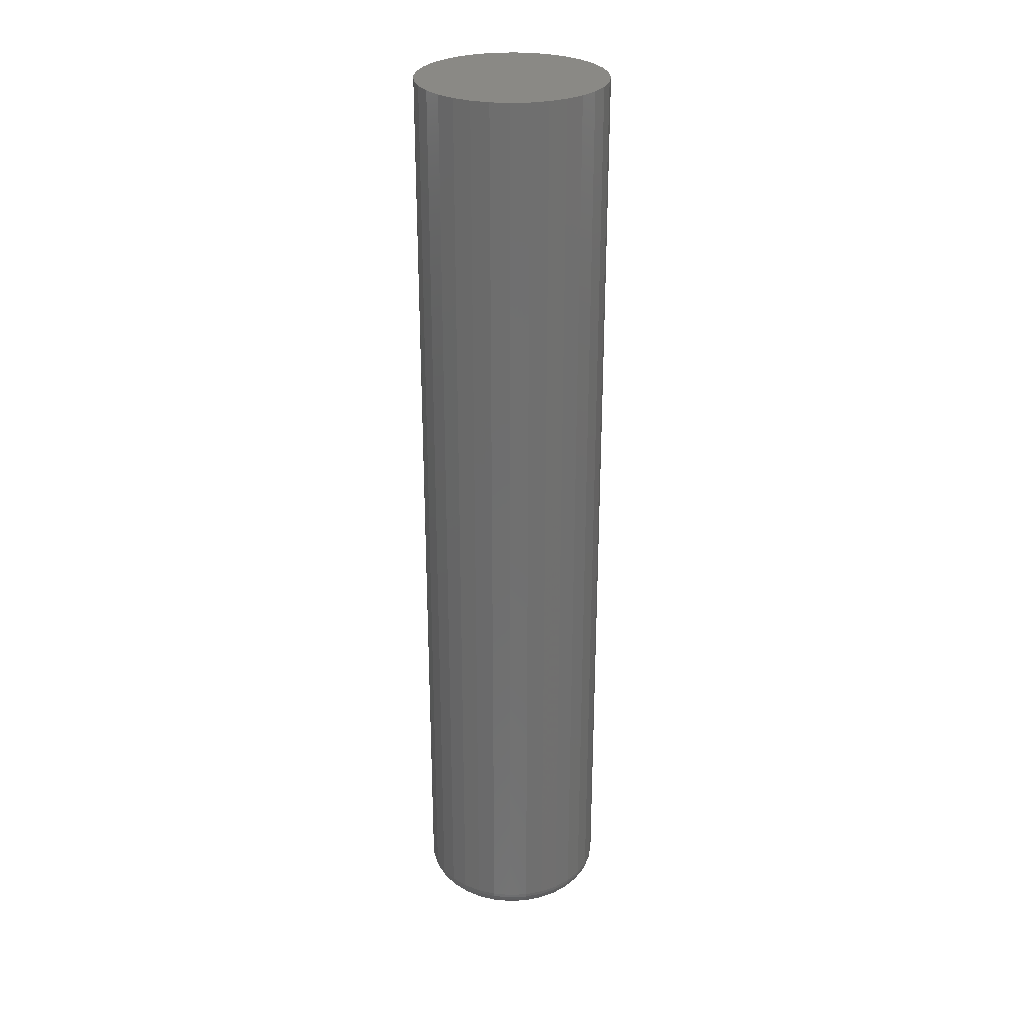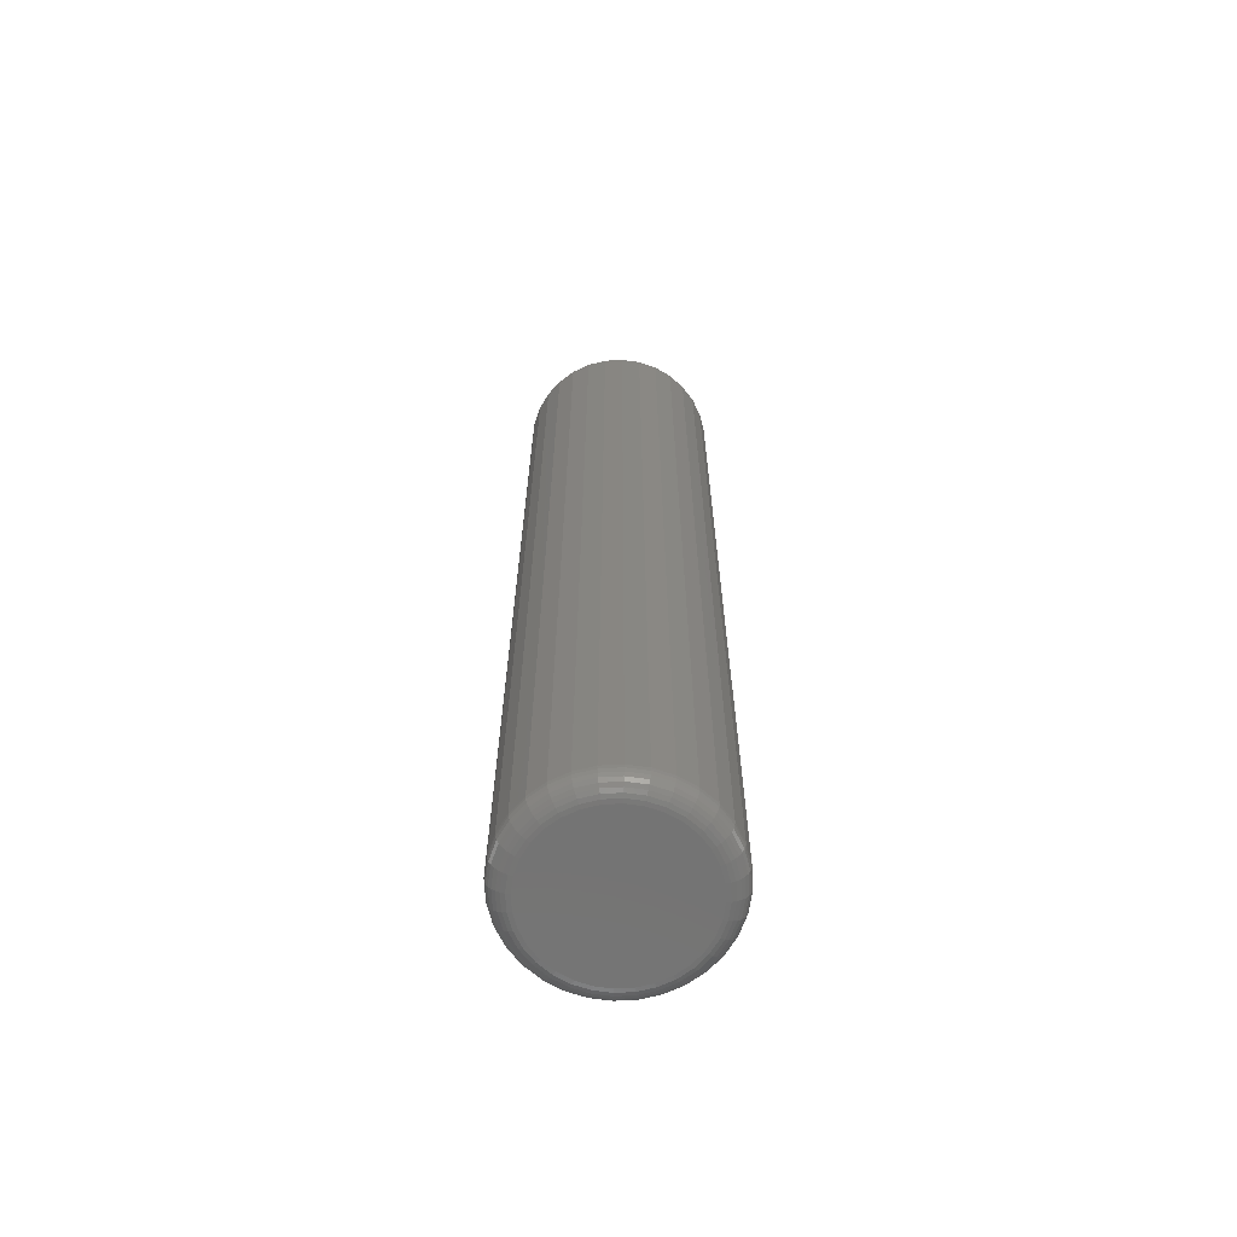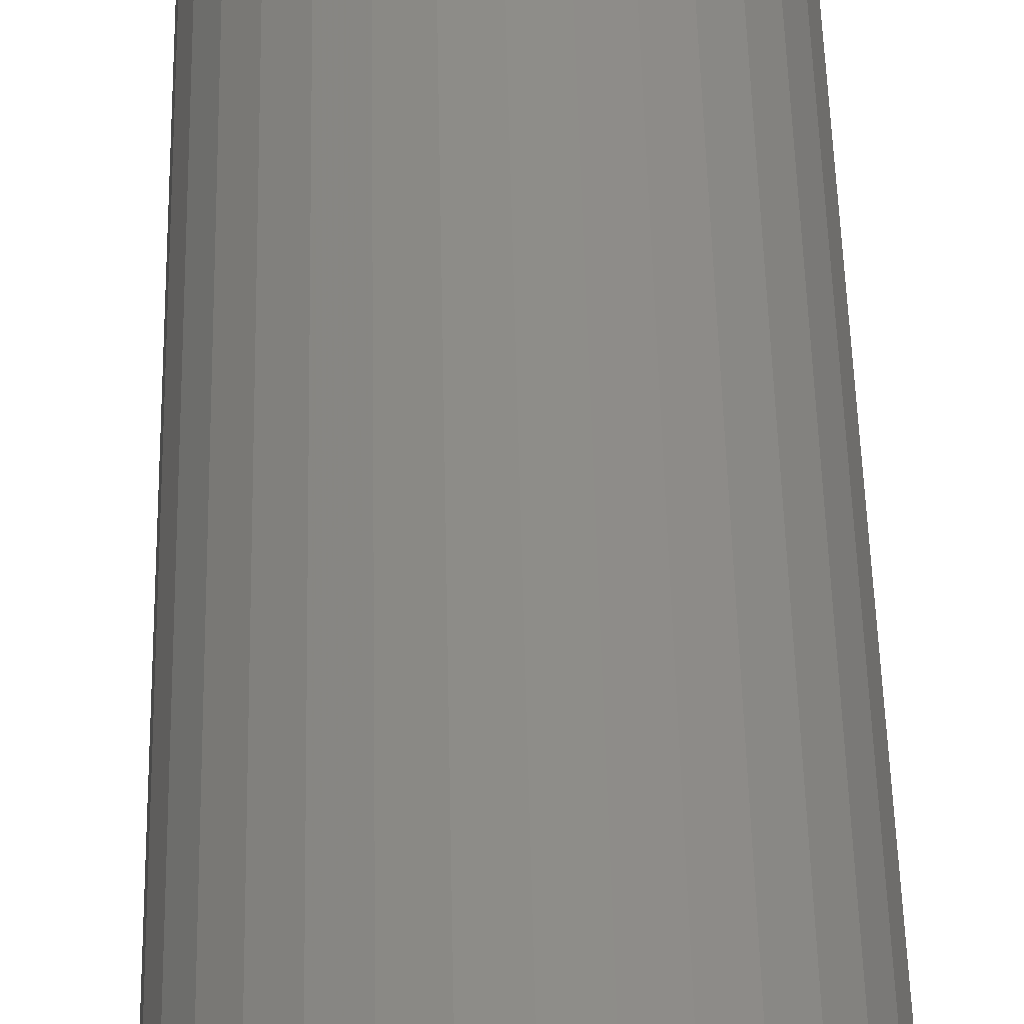
<metadata>
{"format":"stl","ext":"stl","renderer":"f3d","projection":"perspective","resolution":1024,"background":"white","views":[{"elev":28.3,"azim":158.8,"up":"+Z"},{"elev":-65.8,"azim":76.3,"up":"+Z"},{"elev":38.2,"azim":-1.0,"up":"+Y"}]}
</metadata>
<code>
# stl→obj: 320 verts, 636 faces
v -0.003125 0.05937 0
v 0.008458 0.05823 0
v -0.01471 0.05823 0
v -0.02585 0.05486 0
v 0.0196 0.05486 0
v -0.03611 0.04937 0
v 0.02986 0.04937 0
v -0.04511 0.04198 0
v 0.03886 0.04198 0
v -0.05249 0.03299 0
v 0.04624 0.03299 0
v -0.05798 0.02272 0
v 0.05173 0.02272 0
v 0.04624 -0.03299 0
v -0.05249 -0.03299 0
v 0.05173 -0.02272 0
v -0.04511 -0.04198 0
v 0.03886 -0.04198 0
v -0.03611 -0.04937 0
v 0.02986 -0.04937 0
v -0.02585 -0.05486 0
v 0.0196 -0.05486 0
v -0.01471 -0.05823 0
v 0.008458 -0.05823 0
v -0.003125 -0.05937 0
v -0.05798 -0.02272 0
v -0.06136 -0.01158 0
v 0.05511 -0.01158 0
v -0.0625 5.826e-17 0
v 0.05625 -6.903e-17 0
v -0.06136 0.01158 0
v 0.05511 0.01158 0
v 0.07187 -8.498e-17 0.01562
v 0.07187 0 0.75
v 0.07043 -0.01463 0.01562
v 0.07043 -0.01463 0.75
v 0.06617 -0.0287 0.01562
v 0.06617 -0.0287 0.75
v 0.05924 -0.04167 0.01562
v 0.05924 -0.04167 0.75
v 0.04991 -0.05303 0.01562
v 0.04991 -0.05303 0.75
v 0.03854 -0.06236 0.01562
v 0.03854 -0.06236 0.75
v 0.02558 -0.06929 0.01562
v 0.02558 -0.06929 0.75
v 0.01151 -0.07356 0.01562
v 0.01151 -0.07356 0.75
v -0.003125 -0.075 0.01562
v -0.003125 -0.075 0.75
v -0.01776 -0.07356 0.01562
v -0.01776 -0.07356 0.75
v -0.03183 -0.06929 0.01562
v -0.03183 -0.06929 0.75
v -0.04479 -0.06236 0.01562
v -0.04479 -0.06236 0.75
v -0.05616 -0.05303 0.01562
v -0.05616 -0.05303 0.75
v -0.06549 -0.04167 0.01562
v -0.06549 -0.04167 0.75
v -0.07242 -0.0287 0.01562
v -0.07242 -0.0287 0.75
v -0.07668 -0.01463 0.01562
v -0.07668 -0.01463 0.75
v -0.07812 9.185e-18 0.01562
v -0.07812 9.185e-18 0.75
v -0.07668 0.01463 0.01562
v -0.07668 0.01463 0.75
v -0.07242 0.0287 0.01562
v -0.07242 0.0287 0.75
v -0.06549 0.04167 0.01562
v -0.06549 0.04167 0.75
v -0.05616 0.05303 0.01562
v -0.05616 0.05303 0.75
v -0.04479 0.06236 0.01562
v -0.04479 0.06236 0.75
v -0.03183 0.06929 0.01562
v -0.03183 0.06929 0.75
v -0.01776 0.07356 0.01562
v -0.01776 0.07356 0.75
v -0.003125 0.075 0.01562
v -0.003125 0.075 0.75
v 0.01151 0.07356 0.01562
v 0.01151 0.07356 0.75
v 0.02558 0.06929 0.01562
v 0.02558 0.06929 0.75
v 0.03854 0.06236 0.01562
v 0.03854 0.06236 0.75
v 0.04991 0.05303 0.01562
v 0.04991 0.05303 0.75
v 0.05924 0.04167 0.01562
v 0.05924 0.04167 0.75
v 0.06617 0.0287 0.01562
v 0.06617 0.0287 0.75
v 0.07043 0.01463 0.01562
v 0.07043 0.01463 0.75
v 0.07157 0 0.01258
v 0.07014 -0.01457 0.01258
v 0.07069 -6.939e-18 0.009646
v 0.06927 -0.0144 0.009646
v 0.06924 -6.939e-18 0.006944
v 0.06785 -0.01412 0.006944
v 0.0673 -6.939e-18 0.004576
v 0.06595 -0.01374 0.004576
v 0.06493 -6.939e-18 0.002633
v 0.06362 -0.01328 0.002633
v 0.06223 -6.939e-18 0.001189
v 0.06097 -0.01275 0.001189
v 0.0593 -3.469e-18 0.0003002
v 0.0581 -0.01218 0.0003002
v -0.07639 -0.01457 0.01258
v -0.07782 9.714e-17 0.01258
v -0.07552 -0.0144 0.009646
v -0.07694 1.041e-16 0.009646
v -0.0741 -0.01412 0.006944
v -0.07549 9.714e-17 0.006944
v -0.0722 -0.01374 0.004576
v -0.07355 9.368e-17 0.004576
v -0.06987 -0.01328 0.002633
v -0.07118 9.368e-17 0.002633
v -0.06722 -0.01275 0.001189
v -0.06848 8.674e-17 0.001189
v -0.06435 -0.01218 0.0003002
v -0.06555 8.674e-17 0.0003002
v -0.07214 -0.02859 0.01258
v -0.07132 -0.02825 0.009646
v -0.06998 -0.02769 0.006944
v -0.06819 -0.02695 0.004576
v -0.066 -0.02604 0.002633
v -0.0635 -0.02501 0.001189
v -0.0608 -0.02389 0.0003002
v -0.06524 -0.0415 0.01258
v -0.0645 -0.04101 0.009646
v -0.0633 -0.0402 0.006944
v -0.06168 -0.03913 0.004576
v -0.05971 -0.03781 0.002633
v -0.05747 -0.03631 0.001189
v -0.05503 -0.03468 0.0003002
v -0.05595 -0.05282 0.01258
v -0.05532 -0.05219 0.009646
v -0.0543 -0.05117 0.006944
v -0.05292 -0.0498 0.004576
v -0.05125 -0.04812 0.002633
v -0.04934 -0.04621 0.001189
v -0.04726 -0.04414 0.0003002
v -0.04463 -0.06211 0.01258
v -0.04413 -0.06137 0.009646
v -0.04333 -0.06017 0.006944
v -0.04225 -0.05856 0.004576
v -0.04093 -0.05659 0.002633
v -0.03943 -0.05434 0.001189
v -0.03781 -0.0519 0.0003002
v -0.03171 -0.06901 0.01258
v -0.03137 -0.06819 0.009646
v -0.03082 -0.06686 0.006944
v -0.03007 -0.06506 0.004576
v -0.02917 -0.06288 0.002633
v -0.02814 -0.06038 0.001189
v -0.02701 -0.05767 0.0003002
v -0.0177 -0.07326 0.01258
v -0.01752 -0.07239 0.009646
v -0.01724 -0.07098 0.006944
v -0.01686 -0.06907 0.004576
v -0.0164 -0.06675 0.002633
v -0.01588 -0.0641 0.001189
v -0.0153 -0.06122 0.0003002
v -0.003125 -0.0747 0.01258
v -0.003125 -0.07381 0.009646
v -0.003125 -0.07237 0.006944
v -0.003125 -0.07042 0.004576
v -0.003125 -0.06806 0.002633
v -0.003125 -0.06535 0.001189
v -0.003125 -0.06242 0.0003002
v 0.01145 -0.07326 0.01258
v 0.01127 -0.07239 0.009646
v 0.01099 -0.07098 0.006944
v 0.01061 -0.06907 0.004576
v 0.01015 -0.06675 0.002633
v 0.009625 -0.0641 0.001189
v 0.009053 -0.06122 0.0003002
v 0.02546 -0.06901 0.01258
v 0.02512 -0.06819 0.009646
v 0.02457 -0.06686 0.006944
v 0.02382 -0.06506 0.004576
v 0.02292 -0.06288 0.002633
v 0.02189 -0.06038 0.001189
v 0.02076 -0.05767 0.0003002
v 0.03838 -0.06211 0.01258
v 0.03788 -0.06137 0.009646
v 0.03708 -0.06017 0.006944
v 0.036 -0.05856 0.004576
v 0.03468 -0.05659 0.002633
v 0.03318 -0.05434 0.001189
v 0.03156 -0.0519 0.0003002
v 0.0497 -0.05282 0.01258
v 0.04907 -0.05219 0.009646
v 0.04805 -0.05117 0.006944
v 0.04667 -0.0498 0.004576
v 0.045 -0.04812 0.002633
v 0.04309 -0.04621 0.001189
v 0.04101 -0.04414 0.0003002
v 0.05899 -0.0415 0.01258
v 0.05825 -0.04101 0.009646
v 0.05705 -0.0402 0.006944
v 0.05543 -0.03913 0.004576
v 0.05346 -0.03781 0.002633
v 0.05122 -0.03631 0.001189
v 0.04878 -0.03468 0.0003002
v 0.06589 -0.02859 0.01258
v 0.06507 -0.02825 0.009646
v 0.06373 -0.02769 0.006944
v 0.06194 -0.02695 0.004576
v 0.05975 -0.02604 0.002633
v 0.05725 -0.02501 0.001189
v 0.05455 -0.02389 0.0003002
v -0.07639 0.01457 0.01258
v -0.07552 0.0144 0.009646
v -0.0741 0.01412 0.006944
v -0.0722 0.01374 0.004576
v -0.06987 0.01328 0.002633
v -0.06722 0.01275 0.001189
v -0.06435 0.01218 0.0003002
v 0.07014 0.01457 0.01258
v 0.06927 0.0144 0.009646
v 0.06785 0.01412 0.006944
v 0.06595 0.01374 0.004576
v 0.06362 0.01328 0.002633
v 0.06097 0.01275 0.001189
v 0.0581 0.01218 0.0003002
v 0.06589 0.02859 0.01258
v 0.06507 0.02825 0.009646
v 0.06373 0.02769 0.006944
v 0.06194 0.02695 0.004576
v 0.05975 0.02604 0.002633
v 0.05725 0.02501 0.001189
v 0.05455 0.02389 0.0003002
v 0.05899 0.0415 0.01258
v 0.05825 0.04101 0.009646
v 0.05705 0.0402 0.006944
v 0.05543 0.03913 0.004576
v 0.05346 0.03781 0.002633
v 0.05122 0.03631 0.001189
v 0.04878 0.03468 0.0003002
v 0.0497 0.05282 0.01258
v 0.04907 0.05219 0.009646
v 0.04805 0.05117 0.006944
v 0.04667 0.0498 0.004576
v 0.045 0.04812 0.002633
v 0.04309 0.04621 0.001189
v 0.04101 0.04414 0.0003002
v 0.03838 0.06211 0.01258
v 0.03788 0.06137 0.009646
v 0.03708 0.06017 0.006944
v 0.036 0.05856 0.004576
v 0.03468 0.05659 0.002633
v 0.03318 0.05434 0.001189
v 0.03156 0.0519 0.0003002
v 0.02546 0.06901 0.01258
v 0.02512 0.06819 0.009646
v 0.02457 0.06686 0.006944
v 0.02382 0.06506 0.004576
v 0.02292 0.06288 0.002633
v 0.02189 0.06038 0.001189
v 0.02076 0.05767 0.0003002
v 0.01145 0.07326 0.01258
v 0.01127 0.07239 0.009646
v 0.01099 0.07098 0.006944
v 0.01061 0.06907 0.004576
v 0.01015 0.06675 0.002633
v 0.009625 0.0641 0.001189
v 0.009053 0.06122 0.0003002
v -0.003125 0.0747 0.01258
v -0.003125 0.07381 0.009646
v -0.003125 0.07237 0.006944
v -0.003125 0.07042 0.004576
v -0.003125 0.06806 0.002633
v -0.003125 0.06535 0.001189
v -0.003125 0.06242 0.0003002
v -0.0177 0.07326 0.01258
v -0.01752 0.07239 0.009646
v -0.01724 0.07098 0.006944
v -0.01686 0.06907 0.004576
v -0.0164 0.06675 0.002633
v -0.01588 0.0641 0.001189
v -0.0153 0.06122 0.0003002
v -0.03171 0.06901 0.01258
v -0.03137 0.06819 0.009646
v -0.03082 0.06686 0.006944
v -0.03007 0.06506 0.004576
v -0.02917 0.06288 0.002633
v -0.02814 0.06038 0.001189
v -0.02701 0.05767 0.0003002
v -0.04463 0.06211 0.01258
v -0.04413 0.06137 0.009646
v -0.04333 0.06017 0.006944
v -0.04225 0.05856 0.004576
v -0.04093 0.05659 0.002633
v -0.03943 0.05434 0.001189
v -0.03781 0.0519 0.0003002
v -0.05595 0.05282 0.01258
v -0.05532 0.05219 0.009646
v -0.0543 0.05117 0.006944
v -0.05292 0.0498 0.004576
v -0.05125 0.04812 0.002633
v -0.04934 0.04621 0.001189
v -0.04726 0.04414 0.0003002
v -0.06524 0.0415 0.01258
v -0.0645 0.04101 0.009646
v -0.0633 0.0402 0.006944
v -0.06168 0.03913 0.004576
v -0.05971 0.03781 0.002633
v -0.05747 0.03631 0.001189
v -0.05503 0.03468 0.0003002
v -0.07214 0.02859 0.01258
v -0.07132 0.02825 0.009646
v -0.06998 0.02769 0.006944
v -0.06819 0.02695 0.004576
v -0.066 0.02604 0.002633
v -0.0635 0.02501 0.001189
v -0.0608 0.02389 0.0003002
f 1 2 3
f 4 3 2
f 5 4 2
f 6 4 5
f 7 6 5
f 8 6 7
f 9 8 7
f 10 8 9
f 11 10 9
f 12 10 11
f 13 12 11
f 14 15 16
f 17 15 14
f 18 17 14
f 19 17 18
f 20 19 18
f 21 19 20
f 22 21 20
f 23 21 22
f 24 23 22
f 25 23 24
f 15 26 16
f 16 26 27
f 16 27 28
f 28 27 29
f 28 29 30
f 30 29 31
f 30 31 32
f 32 31 12
f 32 12 13
f 33 34 35
f 35 34 36
f 35 36 37
f 37 36 38
f 37 38 39
f 39 38 40
f 39 40 41
f 41 40 42
f 41 42 43
f 43 42 44
f 43 44 45
f 45 44 46
f 45 46 47
f 47 46 48
f 47 48 49
f 49 48 50
f 49 50 51
f 51 50 52
f 51 52 53
f 53 52 54
f 53 54 55
f 55 54 56
f 55 56 57
f 57 56 58
f 57 58 59
f 59 58 60
f 59 60 61
f 61 60 62
f 61 62 63
f 63 62 64
f 63 64 65
f 65 64 66
f 65 66 67
f 67 66 68
f 67 68 69
f 69 68 70
f 69 70 71
f 71 70 72
f 71 72 73
f 73 72 74
f 73 74 75
f 75 74 76
f 75 76 77
f 77 76 78
f 77 78 79
f 79 78 80
f 79 80 81
f 81 80 82
f 81 82 83
f 83 82 84
f 83 84 85
f 85 84 86
f 85 86 87
f 87 86 88
f 87 88 89
f 89 88 90
f 89 90 91
f 91 90 92
f 91 92 93
f 93 92 94
f 93 94 95
f 95 94 96
f 95 96 33
f 33 96 34
f 33 35 97
f 97 35 98
f 97 98 99
f 99 98 100
f 99 100 101
f 101 100 102
f 101 102 103
f 103 102 104
f 103 104 105
f 105 104 106
f 105 106 107
f 107 106 108
f 107 108 109
f 109 108 110
f 109 110 30
f 30 110 28
f 63 65 111
f 111 65 112
f 111 112 113
f 113 112 114
f 113 114 115
f 115 114 116
f 115 116 117
f 117 116 118
f 117 118 119
f 119 118 120
f 119 120 121
f 121 120 122
f 121 122 123
f 123 122 124
f 123 124 27
f 27 124 29
f 61 63 125
f 125 63 111
f 125 111 126
f 126 111 113
f 126 113 127
f 127 113 115
f 127 115 128
f 128 115 117
f 128 117 129
f 129 117 119
f 129 119 130
f 130 119 121
f 130 121 131
f 131 121 123
f 131 123 26
f 26 123 27
f 59 61 132
f 132 61 125
f 132 125 133
f 133 125 126
f 133 126 134
f 134 126 127
f 134 127 135
f 135 127 128
f 135 128 136
f 136 128 129
f 136 129 137
f 137 129 130
f 137 130 138
f 138 130 131
f 138 131 15
f 15 131 26
f 57 59 139
f 139 59 132
f 139 132 140
f 140 132 133
f 140 133 141
f 141 133 134
f 141 134 142
f 142 134 135
f 142 135 143
f 143 135 136
f 143 136 144
f 144 136 137
f 144 137 145
f 145 137 138
f 145 138 17
f 17 138 15
f 55 57 146
f 146 57 139
f 146 139 147
f 147 139 140
f 147 140 148
f 148 140 141
f 148 141 149
f 149 141 142
f 149 142 150
f 150 142 143
f 150 143 151
f 151 143 144
f 151 144 152
f 152 144 145
f 152 145 19
f 19 145 17
f 53 55 153
f 153 55 146
f 153 146 154
f 154 146 147
f 154 147 155
f 155 147 148
f 155 148 156
f 156 148 149
f 156 149 157
f 157 149 150
f 157 150 158
f 158 150 151
f 158 151 159
f 159 151 152
f 159 152 21
f 21 152 19
f 51 53 160
f 160 53 153
f 160 153 161
f 161 153 154
f 161 154 162
f 162 154 155
f 162 155 163
f 163 155 156
f 163 156 164
f 164 156 157
f 164 157 165
f 165 157 158
f 165 158 166
f 166 158 159
f 166 159 23
f 23 159 21
f 49 51 167
f 167 51 160
f 167 160 168
f 168 160 161
f 168 161 169
f 169 161 162
f 169 162 170
f 170 162 163
f 170 163 171
f 171 163 164
f 171 164 172
f 172 164 165
f 172 165 173
f 173 165 166
f 173 166 25
f 25 166 23
f 47 49 174
f 174 49 167
f 174 167 175
f 175 167 168
f 175 168 176
f 176 168 169
f 176 169 177
f 177 169 170
f 177 170 178
f 178 170 171
f 178 171 179
f 179 171 172
f 179 172 180
f 180 172 173
f 180 173 24
f 24 173 25
f 45 47 181
f 181 47 174
f 181 174 182
f 182 174 175
f 182 175 183
f 183 175 176
f 183 176 184
f 184 176 177
f 184 177 185
f 185 177 178
f 185 178 186
f 186 178 179
f 186 179 187
f 187 179 180
f 187 180 22
f 22 180 24
f 43 45 188
f 188 45 181
f 188 181 189
f 189 181 182
f 189 182 190
f 190 182 183
f 190 183 191
f 191 183 184
f 191 184 192
f 192 184 185
f 192 185 193
f 193 185 186
f 193 186 194
f 194 186 187
f 194 187 20
f 20 187 22
f 41 43 195
f 195 43 188
f 195 188 196
f 196 188 189
f 196 189 197
f 197 189 190
f 197 190 198
f 198 190 191
f 198 191 199
f 199 191 192
f 199 192 200
f 200 192 193
f 200 193 201
f 201 193 194
f 201 194 18
f 18 194 20
f 39 41 202
f 202 41 195
f 202 195 203
f 203 195 196
f 203 196 204
f 204 196 197
f 204 197 205
f 205 197 198
f 205 198 206
f 206 198 199
f 206 199 207
f 207 199 200
f 207 200 208
f 208 200 201
f 208 201 14
f 14 201 18
f 37 39 209
f 209 39 202
f 209 202 210
f 210 202 203
f 210 203 211
f 211 203 204
f 211 204 212
f 212 204 205
f 212 205 213
f 213 205 206
f 213 206 214
f 214 206 207
f 214 207 215
f 215 207 208
f 215 208 16
f 16 208 14
f 35 37 98
f 98 37 209
f 98 209 100
f 100 209 210
f 100 210 102
f 102 210 211
f 102 211 104
f 104 211 212
f 104 212 106
f 106 212 213
f 106 213 108
f 108 213 214
f 108 214 110
f 110 214 215
f 110 215 28
f 28 215 16
f 65 67 112
f 112 67 216
f 112 216 114
f 114 216 217
f 114 217 116
f 116 217 218
f 116 218 118
f 118 218 219
f 118 219 120
f 120 219 220
f 120 220 122
f 122 220 221
f 122 221 124
f 124 221 222
f 124 222 29
f 29 222 31
f 95 33 223
f 223 33 97
f 223 97 224
f 224 97 99
f 224 99 225
f 225 99 101
f 225 101 226
f 226 101 103
f 226 103 227
f 227 103 105
f 227 105 228
f 228 105 107
f 228 107 229
f 229 107 109
f 229 109 32
f 32 109 30
f 93 95 230
f 230 95 223
f 230 223 231
f 231 223 224
f 231 224 232
f 232 224 225
f 232 225 233
f 233 225 226
f 233 226 234
f 234 226 227
f 234 227 235
f 235 227 228
f 235 228 236
f 236 228 229
f 236 229 13
f 13 229 32
f 91 93 237
f 237 93 230
f 237 230 238
f 238 230 231
f 238 231 239
f 239 231 232
f 239 232 240
f 240 232 233
f 240 233 241
f 241 233 234
f 241 234 242
f 242 234 235
f 242 235 243
f 243 235 236
f 243 236 11
f 11 236 13
f 89 91 244
f 244 91 237
f 244 237 245
f 245 237 238
f 245 238 246
f 246 238 239
f 246 239 247
f 247 239 240
f 247 240 248
f 248 240 241
f 248 241 249
f 249 241 242
f 249 242 250
f 250 242 243
f 250 243 9
f 9 243 11
f 87 89 251
f 251 89 244
f 251 244 252
f 252 244 245
f 252 245 253
f 253 245 246
f 253 246 254
f 254 246 247
f 254 247 255
f 255 247 248
f 255 248 256
f 256 248 249
f 256 249 257
f 257 249 250
f 257 250 7
f 7 250 9
f 85 87 258
f 258 87 251
f 258 251 259
f 259 251 252
f 259 252 260
f 260 252 253
f 260 253 261
f 261 253 254
f 261 254 262
f 262 254 255
f 262 255 263
f 263 255 256
f 263 256 264
f 264 256 257
f 264 257 5
f 5 257 7
f 83 85 265
f 265 85 258
f 265 258 266
f 266 258 259
f 266 259 267
f 267 259 260
f 267 260 268
f 268 260 261
f 268 261 269
f 269 261 262
f 269 262 270
f 270 262 263
f 270 263 271
f 271 263 264
f 271 264 2
f 2 264 5
f 81 83 272
f 272 83 265
f 272 265 273
f 273 265 266
f 273 266 274
f 274 266 267
f 274 267 275
f 275 267 268
f 275 268 276
f 276 268 269
f 276 269 277
f 277 269 270
f 277 270 278
f 278 270 271
f 278 271 1
f 1 271 2
f 79 81 279
f 279 81 272
f 279 272 280
f 280 272 273
f 280 273 281
f 281 273 274
f 281 274 282
f 282 274 275
f 282 275 283
f 283 275 276
f 283 276 284
f 284 276 277
f 284 277 285
f 285 277 278
f 285 278 3
f 3 278 1
f 77 79 286
f 286 79 279
f 286 279 287
f 287 279 280
f 287 280 288
f 288 280 281
f 288 281 289
f 289 281 282
f 289 282 290
f 290 282 283
f 290 283 291
f 291 283 284
f 291 284 292
f 292 284 285
f 292 285 4
f 4 285 3
f 75 77 293
f 293 77 286
f 293 286 294
f 294 286 287
f 294 287 295
f 295 287 288
f 295 288 296
f 296 288 289
f 296 289 297
f 297 289 290
f 297 290 298
f 298 290 291
f 298 291 299
f 299 291 292
f 299 292 6
f 6 292 4
f 73 75 300
f 300 75 293
f 300 293 301
f 301 293 294
f 301 294 302
f 302 294 295
f 302 295 303
f 303 295 296
f 303 296 304
f 304 296 297
f 304 297 305
f 305 297 298
f 305 298 306
f 306 298 299
f 306 299 8
f 8 299 6
f 71 73 307
f 307 73 300
f 307 300 308
f 308 300 301
f 308 301 309
f 309 301 302
f 309 302 310
f 310 302 303
f 310 303 311
f 311 303 304
f 311 304 312
f 312 304 305
f 312 305 313
f 313 305 306
f 313 306 10
f 10 306 8
f 69 71 314
f 314 71 307
f 314 307 315
f 315 307 308
f 315 308 316
f 316 308 309
f 316 309 317
f 317 309 310
f 317 310 318
f 318 310 311
f 318 311 319
f 319 311 312
f 319 312 320
f 320 312 313
f 320 313 12
f 12 313 10
f 67 69 216
f 216 69 314
f 216 314 217
f 217 314 315
f 217 315 218
f 218 315 316
f 218 316 219
f 219 316 317
f 219 317 220
f 220 317 318
f 220 318 221
f 221 318 319
f 221 319 222
f 222 319 320
f 222 320 31
f 31 320 12
f 80 84 82
f 84 80 78
f 84 78 86
f 86 78 76
f 86 76 88
f 88 76 74
f 88 74 90
f 42 56 44
f 44 56 54
f 44 54 46
f 46 54 52
f 46 52 48
f 48 52 50
f 90 74 92
f 92 74 72
f 92 72 94
f 94 72 70
f 94 70 96
f 96 70 68
f 96 68 34
f 34 68 66
f 34 66 36
f 36 66 64
f 36 64 38
f 38 64 62
f 38 62 40
f 40 62 60
f 40 60 42
f 42 60 58
f 42 58 56

</code>
